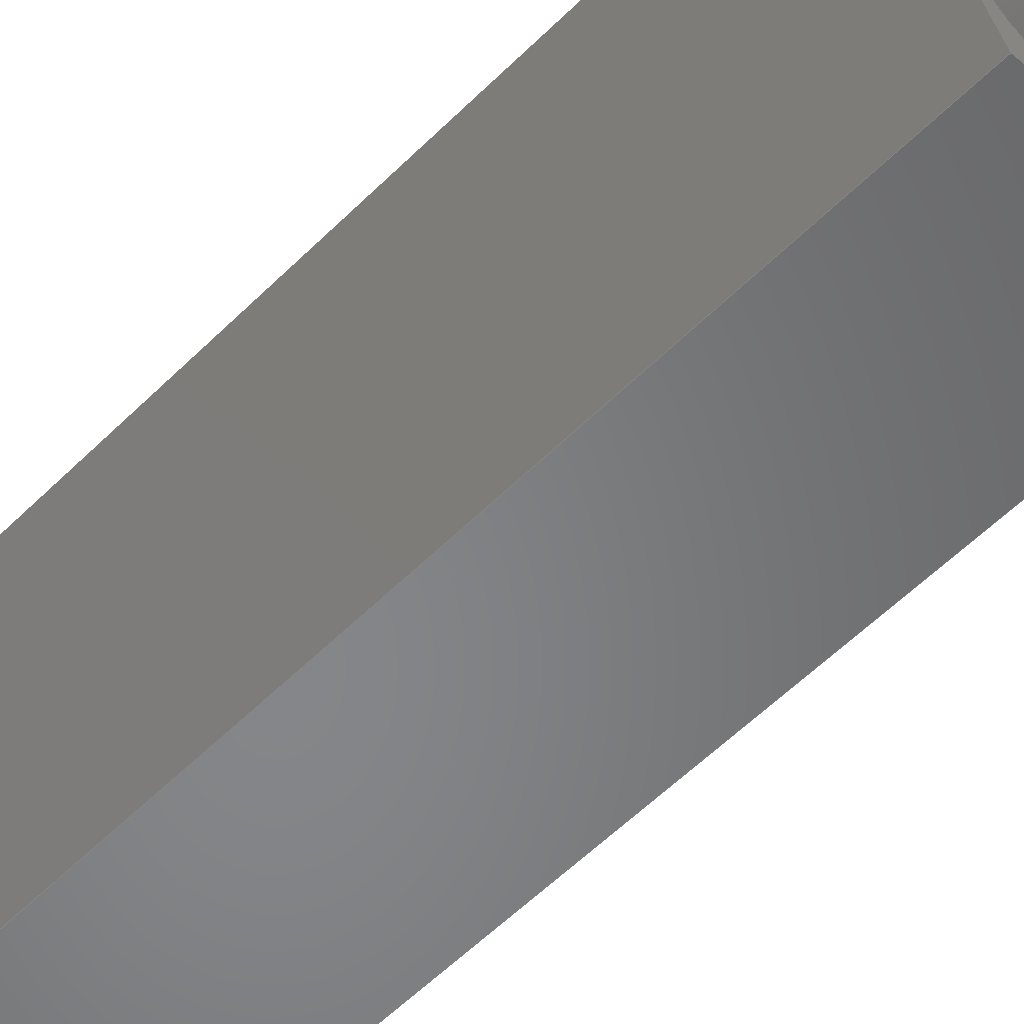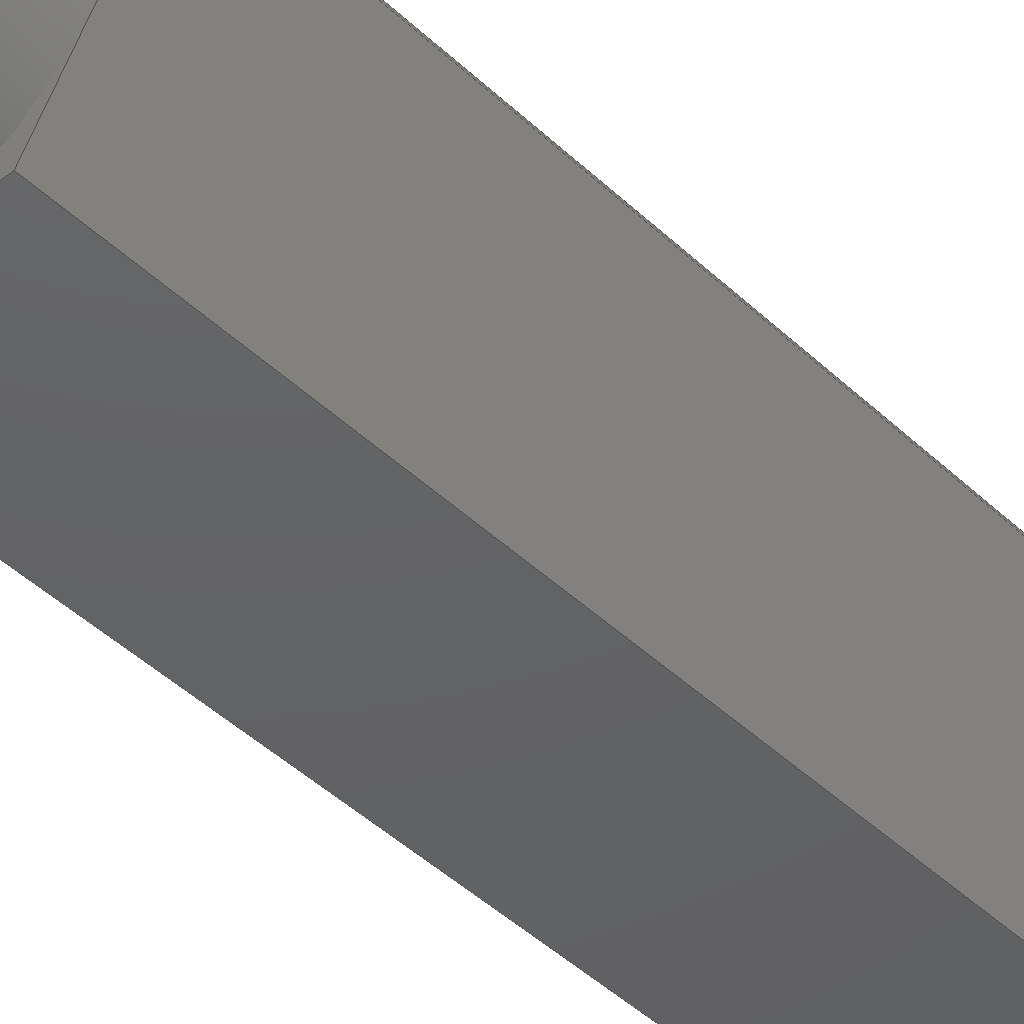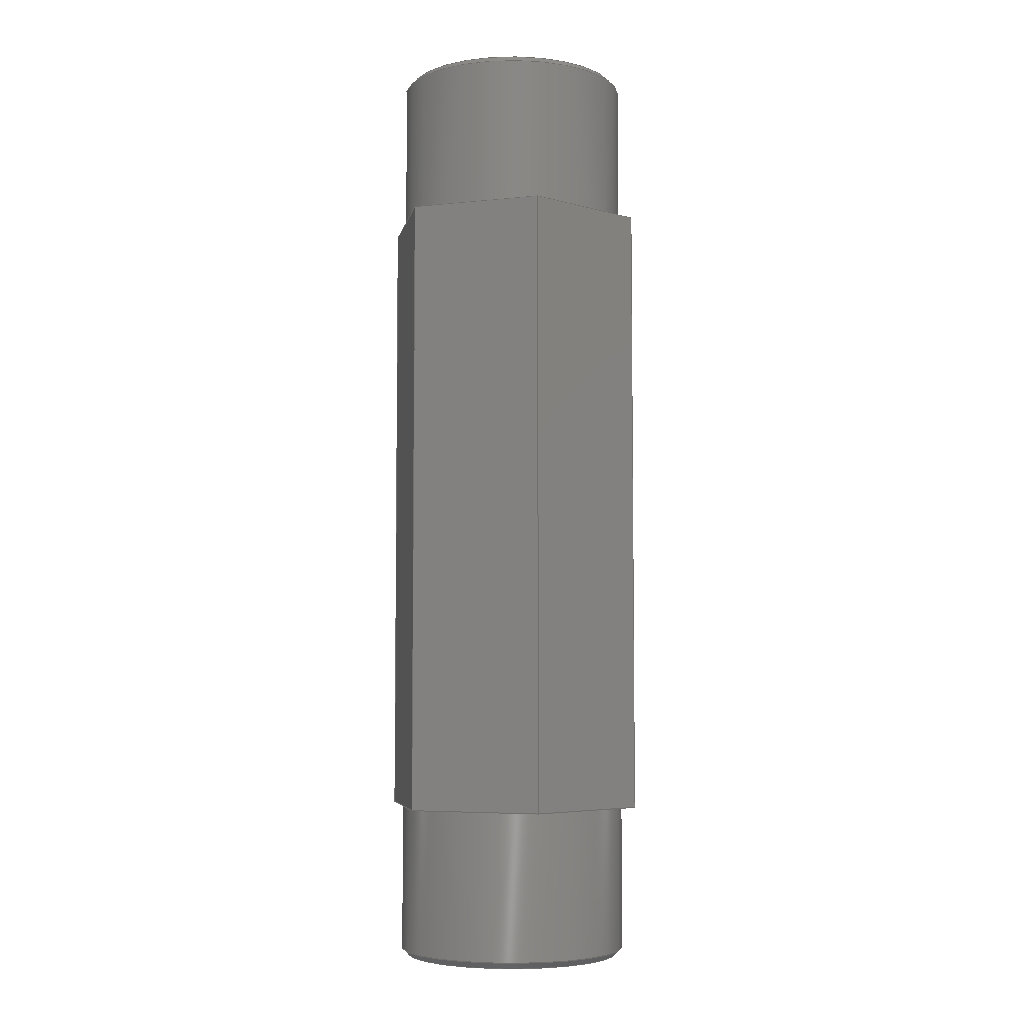
<metadata>
{"format":"step","ext":"step","renderer":"f3d","projection":"perspective","resolution":1024,"background":"white","views":[{"elev":-53.1,"azim":-42.8,"up":"+Y"},{"elev":-44.4,"azim":-137.7,"up":"+Y"},{"elev":-5.2,"azim":-161.2,"up":"+Z"}]}
</metadata>
<code>
ISO-10303-21;
DATA;
#1=SHAPE_REPRESENTATION_RELATIONSHIP('SRR','None',#357,#2);
#2=ADVANCED_BREP_SHAPE_REPRESENTATION($,(#205),#345);
#3=STYLED_ITEM($,(#365),#205);
#4=LINE($,#309,#22);
#5=LINE($,#311,#23);
#6=LINE($,#313,#24);
#7=LINE($,#315,#25);
#8=LINE($,#317,#26);
#9=LINE($,#318,#27);
#10=LINE($,#321,#28);
#11=LINE($,#323,#29);
#12=LINE($,#324,#30);
#13=LINE($,#327,#31);
#14=LINE($,#328,#32);
#15=LINE($,#331,#33);
#16=LINE($,#332,#34);
#17=LINE($,#335,#35);
#18=LINE($,#337,#36);
#19=LINE($,#338,#37);
#20=LINE($,#340,#38);
#21=LINE($,#342,#39);
#22=VECTOR($,#255,0.2165);
#23=VECTOR($,#256,0.2165);
#24=VECTOR($,#257,0.2165);
#25=VECTOR($,#258,0.2165);
#26=VECTOR($,#259,0.2165);
#27=VECTOR($,#260,0.2165);
#28=VECTOR($,#263,1.005);
#29=VECTOR($,#264,0.2165);
#30=VECTOR($,#265,1.005);
#31=VECTOR($,#268,1.005);
#32=VECTOR($,#269,0.2165);
#33=VECTOR($,#272,1.005);
#34=VECTOR($,#273,0.2165);
#35=VECTOR($,#276,0.2165);
#36=VECTOR($,#277,0.2165);
#37=VECTOR($,#278,0.2165);
#38=VECTOR($,#281,1.005);
#39=VECTOR($,#284,1.005);
#40=PLANE($,#212);
#41=PLANE($,#218);
#42=PLANE($,#219);
#43=PLANE($,#220);
#44=PLANE($,#221);
#45=PLANE($,#222);
#46=PLANE($,#223);
#47=PLANE($,#224);
#48=PLANE($,#225);
#49=PLANE($,#226);
#50=CYLINDRICAL_SURFACE($,#210,0.187);
#51=CYLINDRICAL_SURFACE($,#216,0.187);
#52=FACE_BOUND($,#73,.T.);
#53=FACE_BOUND($,#75,.T.);
#54=FACE_BOUND($,#78,.T.);
#55=FACE_BOUND($,#80,.T.);
#56=FACE_BOUND($,#82,.T.);
#57=FACE_BOUND($,#83,.T.);
#58=FACE_BOUND($,#87,.T.);
#59=FACE_BOUND($,#88,.T.);
#60=FACE_OUTER_BOUND($,#72,.T.);
#61=FACE_OUTER_BOUND($,#74,.T.);
#62=FACE_OUTER_BOUND($,#76,.T.);
#63=FACE_OUTER_BOUND($,#77,.T.);
#64=FACE_OUTER_BOUND($,#79,.T.);
#65=FACE_OUTER_BOUND($,#81,.T.);
#66=FACE_OUTER_BOUND($,#84,.T.);
#67=FACE_OUTER_BOUND($,#85,.T.);
#68=FACE_OUTER_BOUND($,#86,.T.);
#69=FACE_OUTER_BOUND($,#89,.T.);
#70=FACE_OUTER_BOUND($,#90,.T.);
#71=FACE_OUTER_BOUND($,#91,.T.);
#72=EDGE_LOOP($,(#140));
#73=EDGE_LOOP($,(#141));
#74=EDGE_LOOP($,(#142));
#75=EDGE_LOOP($,(#143));
#76=EDGE_LOOP($,(#144));
#77=EDGE_LOOP($,(#145));
#78=EDGE_LOOP($,(#146));
#79=EDGE_LOOP($,(#147));
#80=EDGE_LOOP($,(#148));
#81=EDGE_LOOP($,(#149));
#82=EDGE_LOOP($,(#150));
#83=EDGE_LOOP($,(#151,#152,#153,#154,#155,#156));
#84=EDGE_LOOP($,(#157,#158,#159,#160));
#85=EDGE_LOOP($,(#161,#162,#163,#164));
#86=EDGE_LOOP($,(#165,#166,#167,#168));
#87=EDGE_LOOP($,(#169));
#88=EDGE_LOOP($,(#170,#171,#172,#173,#174,#175));
#89=EDGE_LOOP($,(#176,#177,#178,#179));
#90=EDGE_LOOP($,(#180,#181,#182,#183));
#91=EDGE_LOOP($,(#184,#185,#186,#187));
#92=CIRCLE($,#208,0.187);
#93=CIRCLE($,#209,0.177);
#94=CIRCLE($,#211,0.187);
#95=CIRCLE($,#214,0.187);
#96=CIRCLE($,#215,0.177);
#97=CIRCLE($,#217,0.187);
#98=VERTEX_POINT($,#289);
#99=VERTEX_POINT($,#291);
#100=VERTEX_POINT($,#294);
#101=VERTEX_POINT($,#298);
#102=VERTEX_POINT($,#300);
#103=VERTEX_POINT($,#303);
#104=VERTEX_POINT($,#307);
#105=VERTEX_POINT($,#308);
#106=VERTEX_POINT($,#310);
#107=VERTEX_POINT($,#312);
#108=VERTEX_POINT($,#314);
#109=VERTEX_POINT($,#316);
#110=VERTEX_POINT($,#320);
#111=VERTEX_POINT($,#322);
#112=VERTEX_POINT($,#326);
#113=VERTEX_POINT($,#330);
#114=VERTEX_POINT($,#334);
#115=VERTEX_POINT($,#336);
#116=EDGE_CURVE($,#98,#98,#92,.T.);
#117=EDGE_CURVE($,#99,#99,#93,.T.);
#118=EDGE_CURVE($,#100,#100,#94,.T.);
#119=EDGE_CURVE($,#101,#101,#95,.T.);
#120=EDGE_CURVE($,#102,#102,#96,.T.);
#121=EDGE_CURVE($,#103,#103,#97,.T.);
#122=EDGE_CURVE($,#104,#105,#4,.T.);
#123=EDGE_CURVE($,#106,#104,#5,.T.);
#124=EDGE_CURVE($,#107,#106,#6,.T.);
#125=EDGE_CURVE($,#108,#107,#7,.T.);
#126=EDGE_CURVE($,#109,#108,#8,.T.);
#127=EDGE_CURVE($,#105,#109,#9,.T.);
#128=EDGE_CURVE($,#110,#107,#10,.T.);
#129=EDGE_CURVE($,#110,#111,#11,.T.);
#130=EDGE_CURVE($,#111,#108,#12,.T.);
#131=EDGE_CURVE($,#112,#106,#13,.T.);
#132=EDGE_CURVE($,#112,#110,#14,.T.);
#133=EDGE_CURVE($,#113,#104,#15,.T.);
#134=EDGE_CURVE($,#113,#112,#16,.T.);
#135=EDGE_CURVE($,#114,#113,#17,.T.);
#136=EDGE_CURVE($,#115,#114,#18,.T.);
#137=EDGE_CURVE($,#111,#115,#19,.T.);
#138=EDGE_CURVE($,#115,#109,#20,.T.);
#139=EDGE_CURVE($,#114,#105,#21,.T.);
#140=ORIENTED_EDGE($,*,*,#116,.T.);
#141=ORIENTED_EDGE($,*,*,#117,.T.);
#142=ORIENTED_EDGE($,*,*,#118,.F.);
#143=ORIENTED_EDGE($,*,*,#116,.F.);
#144=ORIENTED_EDGE($,*,*,#117,.F.);
#145=ORIENTED_EDGE($,*,*,#119,.T.);
#146=ORIENTED_EDGE($,*,*,#120,.T.);
#147=ORIENTED_EDGE($,*,*,#121,.T.);
#148=ORIENTED_EDGE($,*,*,#119,.F.);
#149=ORIENTED_EDGE($,*,*,#120,.F.);
#150=ORIENTED_EDGE($,*,*,#118,.T.);
#151=ORIENTED_EDGE($,*,*,#122,.F.);
#152=ORIENTED_EDGE($,*,*,#123,.F.);
#153=ORIENTED_EDGE($,*,*,#124,.F.);
#154=ORIENTED_EDGE($,*,*,#125,.F.);
#155=ORIENTED_EDGE($,*,*,#126,.F.);
#156=ORIENTED_EDGE($,*,*,#127,.F.);
#157=ORIENTED_EDGE($,*,*,#125,.T.);
#158=ORIENTED_EDGE($,*,*,#128,.F.);
#159=ORIENTED_EDGE($,*,*,#129,.T.);
#160=ORIENTED_EDGE($,*,*,#130,.T.);
#161=ORIENTED_EDGE($,*,*,#124,.T.);
#162=ORIENTED_EDGE($,*,*,#131,.F.);
#163=ORIENTED_EDGE($,*,*,#132,.T.);
#164=ORIENTED_EDGE($,*,*,#128,.T.);
#165=ORIENTED_EDGE($,*,*,#123,.T.);
#166=ORIENTED_EDGE($,*,*,#133,.F.);
#167=ORIENTED_EDGE($,*,*,#134,.T.);
#168=ORIENTED_EDGE($,*,*,#131,.T.);
#169=ORIENTED_EDGE($,*,*,#121,.F.);
#170=ORIENTED_EDGE($,*,*,#135,.F.);
#171=ORIENTED_EDGE($,*,*,#136,.F.);
#172=ORIENTED_EDGE($,*,*,#137,.F.);
#173=ORIENTED_EDGE($,*,*,#129,.F.);
#174=ORIENTED_EDGE($,*,*,#132,.F.);
#175=ORIENTED_EDGE($,*,*,#134,.F.);
#176=ORIENTED_EDGE($,*,*,#126,.T.);
#177=ORIENTED_EDGE($,*,*,#130,.F.);
#178=ORIENTED_EDGE($,*,*,#137,.T.);
#179=ORIENTED_EDGE($,*,*,#138,.T.);
#180=ORIENTED_EDGE($,*,*,#127,.T.);
#181=ORIENTED_EDGE($,*,*,#138,.F.);
#182=ORIENTED_EDGE($,*,*,#136,.T.);
#183=ORIENTED_EDGE($,*,*,#139,.T.);
#184=ORIENTED_EDGE($,*,*,#122,.T.);
#185=ORIENTED_EDGE($,*,*,#139,.F.);
#186=ORIENTED_EDGE($,*,*,#135,.T.);
#187=ORIENTED_EDGE($,*,*,#133,.T.);
#188=CONICAL_SURFACE($,#207,0.182,45);
#189=CONICAL_SURFACE($,#213,0.182,45);
#190=ADVANCED_FACE($,(#60,#52),#188,.T.);
#191=ADVANCED_FACE($,(#61,#53),#50,.T.);
#192=ADVANCED_FACE($,(#62),#40,.F.);
#193=ADVANCED_FACE($,(#63,#54),#189,.T.);
#194=ADVANCED_FACE($,(#64,#55),#51,.T.);
#195=ADVANCED_FACE($,(#65),#41,.T.);
#196=ADVANCED_FACE($,(#56,#57),#42,.F.);
#197=ADVANCED_FACE($,(#66),#43,.T.);
#198=ADVANCED_FACE($,(#67),#44,.T.);
#199=ADVANCED_FACE($,(#68),#45,.T.);
#200=ADVANCED_FACE($,(#58,#59),#46,.T.);
#201=ADVANCED_FACE($,(#69),#47,.T.);
#202=ADVANCED_FACE($,(#70),#48,.T.);
#203=ADVANCED_FACE($,(#71),#49,.T.);
#204=CLOSED_SHELL($,(#190,#191,#192,#193,#194,#195,#196,#197,#198,#199,
#200,#201,#202,#203));
#205=MANIFOLD_SOLID_BREP('Solid1',#204);
#206=AXIS2_PLACEMENT_3D('placement',#287,#227,#228);
#207=AXIS2_PLACEMENT_3D($,#288,#229,#230);
#208=AXIS2_PLACEMENT_3D($,#290,#231,#232);
#209=AXIS2_PLACEMENT_3D($,#292,#233,#234);
#210=AXIS2_PLACEMENT_3D($,#293,#235,#236);
#211=AXIS2_PLACEMENT_3D($,#295,#237,#238);
#212=AXIS2_PLACEMENT_3D($,#296,#239,#240);
#213=AXIS2_PLACEMENT_3D($,#297,#241,#242);
#214=AXIS2_PLACEMENT_3D($,#299,#243,#244);
#215=AXIS2_PLACEMENT_3D($,#301,#245,#246);
#216=AXIS2_PLACEMENT_3D($,#302,#247,#248);
#217=AXIS2_PLACEMENT_3D($,#304,#249,#250);
#218=AXIS2_PLACEMENT_3D($,#305,#251,#252);
#219=AXIS2_PLACEMENT_3D($,#306,#253,#254);
#220=AXIS2_PLACEMENT_3D($,#319,#261,#262);
#221=AXIS2_PLACEMENT_3D($,#325,#266,#267);
#222=AXIS2_PLACEMENT_3D($,#329,#270,#271);
#223=AXIS2_PLACEMENT_3D($,#333,#274,#275);
#224=AXIS2_PLACEMENT_3D($,#339,#279,#280);
#225=AXIS2_PLACEMENT_3D($,#341,#282,#283);
#226=AXIS2_PLACEMENT_3D($,#343,#285,#286);
#227=DIRECTION('axis',(0,0,1));
#228=DIRECTION('refdir',(1,0,0));
#229=DIRECTION('center_axis',(0,0,1));
#230=DIRECTION('ref_axis',(-1,0,0));
#231=DIRECTION('center_axis',(0,0,-1));
#232=DIRECTION('ref_axis',(-1,0,0));
#233=DIRECTION('center_axis',(0,0,1));
#234=DIRECTION('ref_axis',(-1,0,0));
#235=DIRECTION('center_axis',(0,0,-1));
#236=DIRECTION('ref_axis',(-1,0,0));
#237=DIRECTION('center_axis',(0,0,1));
#238=DIRECTION('ref_axis',(-1,0,0));
#239=DIRECTION('center_axis',(0,0,1));
#240=DIRECTION('ref_axis',(1,0,0));
#241=DIRECTION('center_axis',(0,0,-1));
#242=DIRECTION('ref_axis',(-1,0,0));
#243=DIRECTION('center_axis',(0,0,1));
#244=DIRECTION('ref_axis',(-1,0,0));
#245=DIRECTION('center_axis',(0,0,-1));
#246=DIRECTION('ref_axis',(-1,0,0));
#247=DIRECTION('center_axis',(0,0,-1));
#248=DIRECTION('ref_axis',(-1,0,0));
#249=DIRECTION('center_axis',(0,0,1));
#250=DIRECTION('ref_axis',(-1,0,0));
#251=DIRECTION('center_axis',(0,0,1));
#252=DIRECTION('ref_axis',(1,0,0));
#253=DIRECTION('center_axis',(0,0,1));
#254=DIRECTION('ref_axis',(1,0,0));
#255=DIRECTION($,(-0.5,0.866,0));
#256=DIRECTION($,(0.5,0.866,0));
#257=DIRECTION($,(1,0,0));
#258=DIRECTION($,(0.5,-0.866,0));
#259=DIRECTION($,(-0.5,-0.866,0));
#260=DIRECTION($,(-1,-5.047e-16,0));
#261=DIRECTION('center_axis',(-0.866,-0.5,0));
#262=DIRECTION('ref_axis',(-0.5,0.866,0));
#263=DIRECTION($,(0,0,-1));
#264=DIRECTION($,(-0.5,0.866,0));
#265=DIRECTION($,(0,0,-1));
#266=DIRECTION('center_axis',(0,-1,0));
#267=DIRECTION('ref_axis',(-1,0,0));
#268=DIRECTION($,(0,0,-1));
#269=DIRECTION($,(-1,0,0));
#270=DIRECTION('center_axis',(0.866,-0.5,0));
#271=DIRECTION('ref_axis',(-0.5,-0.866,0));
#272=DIRECTION($,(0,0,-1));
#273=DIRECTION($,(-0.5,-0.866,0));
#274=DIRECTION('center_axis',(0,0,1));
#275=DIRECTION('ref_axis',(1,0,0));
#276=DIRECTION($,(0.5,-0.866,0));
#277=DIRECTION($,(1,5.047e-16,0));
#278=DIRECTION($,(0.5,0.866,0));
#279=DIRECTION('center_axis',(-0.866,0.5,0));
#280=DIRECTION('ref_axis',(0.5,0.866,0));
#281=DIRECTION($,(0,0,-1));
#282=DIRECTION('center_axis',(-5.047e-16,1,0));
#283=DIRECTION('ref_axis',(1,4.935e-16,0));
#284=DIRECTION($,(0,0,-1));
#285=DIRECTION('center_axis',(0.866,0.5,0));
#286=DIRECTION('ref_axis',(0.5,-0.866,0));
#287=CARTESIAN_POINT('',(0,0,0));
#288=CARTESIAN_POINT('Origin',(0,0,-1.495));
#289=CARTESIAN_POINT('',(0.187,-2.29e-17,-1.49));
#290=CARTESIAN_POINT('Origin',(0,0,-1.49));
#291=CARTESIAN_POINT('',(0.177,2.168e-17,-1.5));
#292=CARTESIAN_POINT('Origin',(0,0,-1.5));
#293=CARTESIAN_POINT('Origin',(0,0,-1.5));
#294=CARTESIAN_POINT('',(0.187,2.29e-17,-1.252));
#295=CARTESIAN_POINT('Origin',(0,0,-1.252));
#296=CARTESIAN_POINT('Origin',(-1.104e-15,4.471e-17,
-1.5));
#297=CARTESIAN_POINT('Origin',(0,0,-0.005));
#298=CARTESIAN_POINT('',(0.187,2.29e-17,-0.01));
#299=CARTESIAN_POINT('Origin',(0,0,-0.01));
#300=CARTESIAN_POINT('',(0.177,-2.168e-17,0));
#301=CARTESIAN_POINT('Origin',(0,0,0));
#302=CARTESIAN_POINT('Origin',(0,0,0));
#303=CARTESIAN_POINT('',(0.187,2.29e-17,-0.2475));
#304=CARTESIAN_POINT('Origin',(0,0,-0.2475));
#305=CARTESIAN_POINT('Origin',(-1.104e-15,4.471e-17,
0));
#306=CARTESIAN_POINT('Origin',(-1.108e-15,2.732e-17,
-1.252));
#307=CARTESIAN_POINT('',(0.2165,-2.021e-17,-1.252));
#308=CARTESIAN_POINT('',(0.1083,0.1875,-1.252));
#309=CARTESIAN_POINT($,(0.1353,0.1406,-1.252));
#310=CARTESIAN_POINT('',(0.1083,-0.1875,-1.252));
#311=CARTESIAN_POINT($,(0.1894,-0.04688,-1.252));
#312=CARTESIAN_POINT('',(-0.1083,-0.1875,-1.252));
#313=CARTESIAN_POINT($,(0.05413,-0.1875,-1.252));
#314=CARTESIAN_POINT('',(-0.2165,-3.132e-17,-1.252));
#315=CARTESIAN_POINT($,(-0.1353,-0.1406,-1.252));
#316=CARTESIAN_POINT('',(-0.1083,0.1875,-1.252));
#317=CARTESIAN_POINT($,(-0.1894,0.04688,-1.252));
#318=CARTESIAN_POINT($,(-0.05413,0.1875,-1.252));
#319=CARTESIAN_POINT('Origin',(-0.1083,-0.1875,0));
#320=CARTESIAN_POINT('',(-0.1083,-0.1875,-0.2475));
#321=CARTESIAN_POINT($,(-0.1083,-0.1875,0));
#322=CARTESIAN_POINT('',(-0.2165,-3.132e-17,-0.2475));
#323=CARTESIAN_POINT($,(-0.1353,-0.1406,-0.2475));
#324=CARTESIAN_POINT($,(-0.2165,-3.132e-17,0));
#325=CARTESIAN_POINT('Origin',(0.1083,-0.1875,0));
#326=CARTESIAN_POINT('',(0.1083,-0.1875,-0.2475));
#327=CARTESIAN_POINT($,(0.1083,-0.1875,0));
#328=CARTESIAN_POINT($,(0.05413,-0.1875,-0.2475));
#329=CARTESIAN_POINT('Origin',(0.2165,-2.021e-17,
0));
#330=CARTESIAN_POINT('',(0.2165,-2.021e-17,-0.2475));
#331=CARTESIAN_POINT($,(0.2165,-2.021e-17,0));
#332=CARTESIAN_POINT($,(0.1894,-0.04688,-0.2475));
#333=CARTESIAN_POINT('Origin',(-1.108e-15,2.732e-17,
-0.2475));
#334=CARTESIAN_POINT('',(0.1083,0.1875,-0.2475));
#335=CARTESIAN_POINT($,(0.1353,0.1406,-0.2475));
#336=CARTESIAN_POINT('',(-0.1083,0.1875,-0.2475));
#337=CARTESIAN_POINT($,(-0.05413,0.1875,-0.2475));
#338=CARTESIAN_POINT($,(-0.1894,0.04688,-0.2475));
#339=CARTESIAN_POINT('Origin',(-0.2165,-3.132e-17,
0));
#340=CARTESIAN_POINT($,(-0.1083,0.1875,0));
#341=CARTESIAN_POINT('Origin',(-0.1083,0.1875,0));
#342=CARTESIAN_POINT($,(0.1083,0.1875,0));
#343=CARTESIAN_POINT('Origin',(0.1083,0.1875,0));
#344=UNCERTAINTY_MEASURE_WITH_UNIT(LENGTH_MEASURE(0.0003937),
#346,'DISTANCE_ACCURACY_VALUE',
'Maximum model space distance between geometric entities at asserted c
onnectivities');
#345=(
GEOMETRIC_REPRESENTATION_CONTEXT(3)
GLOBAL_UNCERTAINTY_ASSIGNED_CONTEXT((#344))
GLOBAL_UNIT_ASSIGNED_CONTEXT((#346,#352,#349))
REPRESENTATION_CONTEXT('','3D')
);
#346=(
CONVERSION_BASED_UNIT('__CONSTANT UNIT inch',#348)
LENGTH_UNIT()
NAMED_UNIT(#351)
);
#347=(
LENGTH_UNIT()
NAMED_UNIT(*)
SI_UNIT(.MILLI.,.METRE.)
);
#348=LENGTH_MEASURE_WITH_UNIT(LENGTH_MEASURE(25.4),#347);
#349=(
NAMED_UNIT(*)
SI_UNIT($,.STERADIAN.)
SOLID_ANGLE_UNIT()
);
#350=DIMENSIONAL_EXPONENTS(0,0,0,0,0,0,0);
#351=DIMENSIONAL_EXPONENTS(1,0,0,0,0,0,0);
#352=(
CONVERSION_BASED_UNIT('degree',#354)
NAMED_UNIT(#350)
PLANE_ANGLE_UNIT()
);
#353=(
NAMED_UNIT(*)
PLANE_ANGLE_UNIT()
SI_UNIT($,.RADIAN.)
);
#354=PLANE_ANGLE_MEASURE_WITH_UNIT(PLANE_ANGLE_MEASURE(0.01745),#353);
#355=SHAPE_DEFINITION_REPRESENTATION(#356,#357);
#356=PRODUCT_DEFINITION_SHAPE('',$,#359);
#357=SHAPE_REPRESENTATION('',(#206),#345);
#358=PRODUCT_DEFINITION_CONTEXT('3D Mechanical Parts',#362,'design');
#359=PRODUCT_DEFINITION('DBK_SmallHexShaft_am-0152',
'DBK_SmallHexShaft_am-0152',#360,#358);
#360=PRODUCT_DEFINITION_FORMATION('',$,#364);
#361=APPLICATION_PROTOCOL_DEFINITION('international standard',
'automotive_design',2009,#362);
#362=APPLICATION_CONTEXT(
'Core Data for Automotive Mechanical Design Process');
#363=PRODUCT_CONTEXT('3D Mechanical Parts',#362,'mechanical');
#364=PRODUCT('DBK_SmallHexShaft_am-0152','DBK_SmallHexShaft_am-0152',$,
(#363));
#365=PRESENTATION_STYLE_ASSIGNMENT((#366));
#366=SURFACE_STYLE_USAGE(.BOTH.,#367);
#367=SURFACE_SIDE_STYLE($,(#368));
#368=SURFACE_STYLE_FILL_AREA(#369);
#369=FILL_AREA_STYLE($,(#370));
#370=FILL_AREA_STYLE_COLOUR($,#371);
#371=COLOUR_RGB('',0.8784,0.8745,0.8588);
ENDSEC;
END-ISO-10303-21;

</code>
